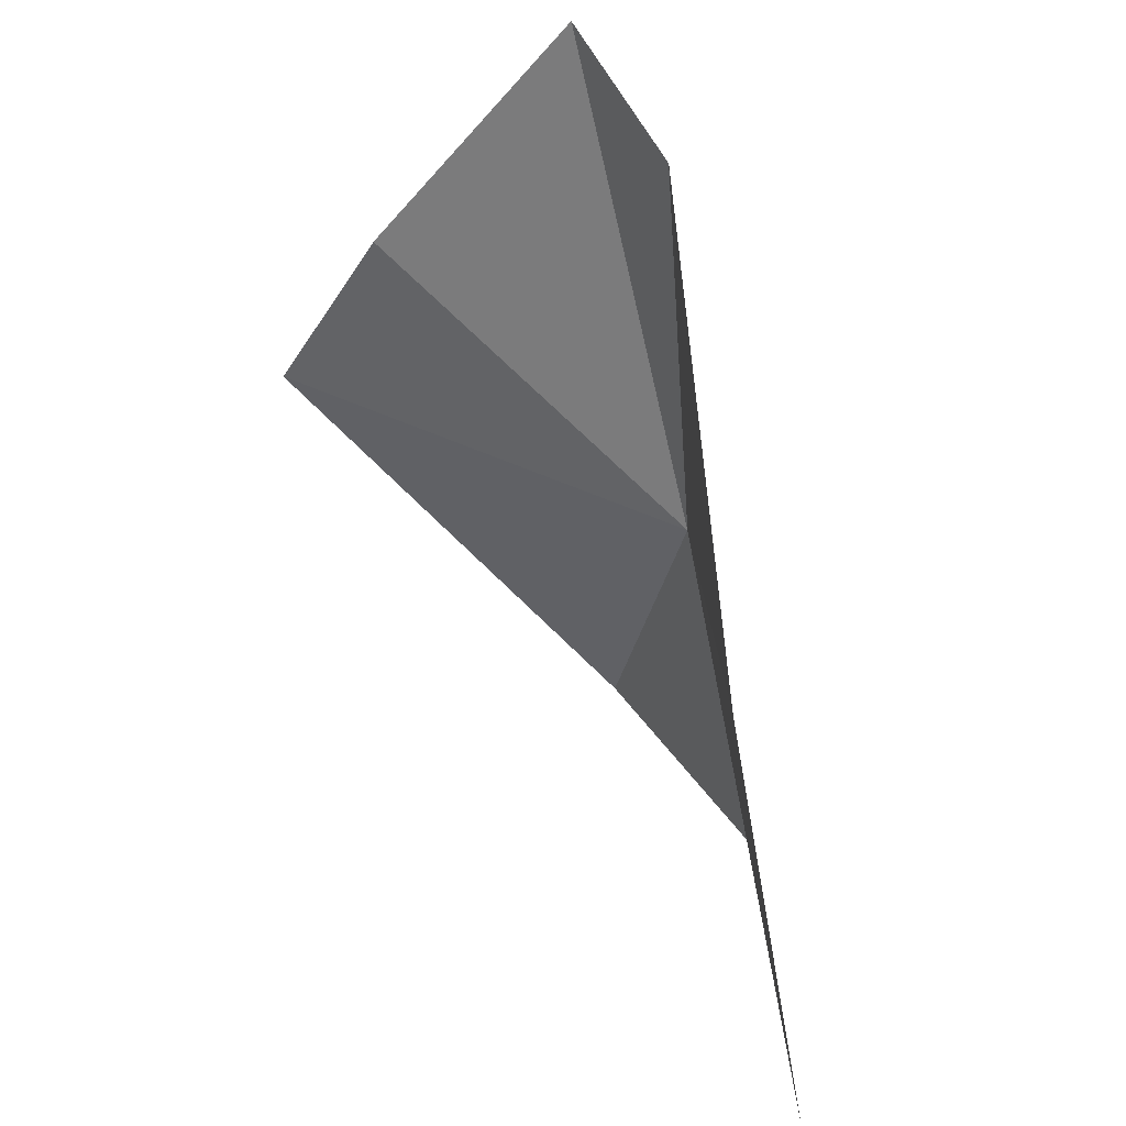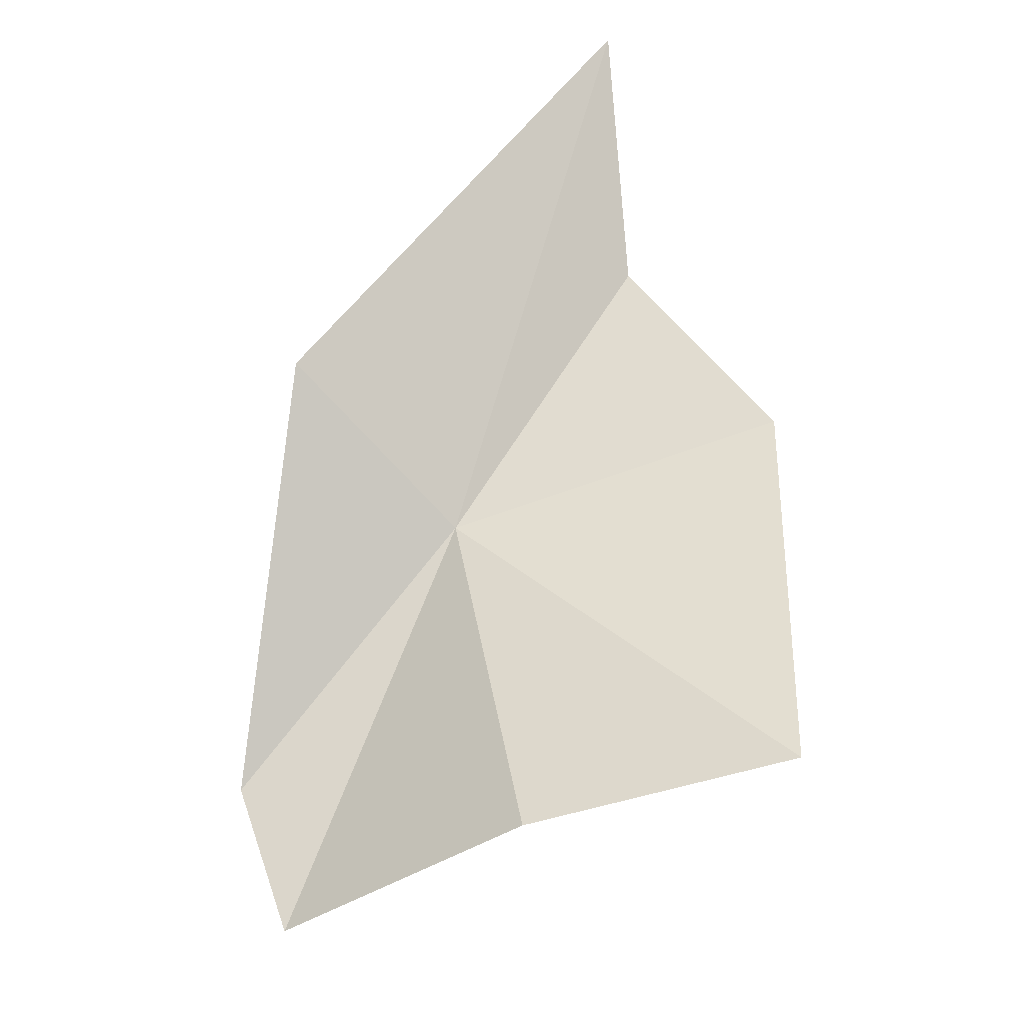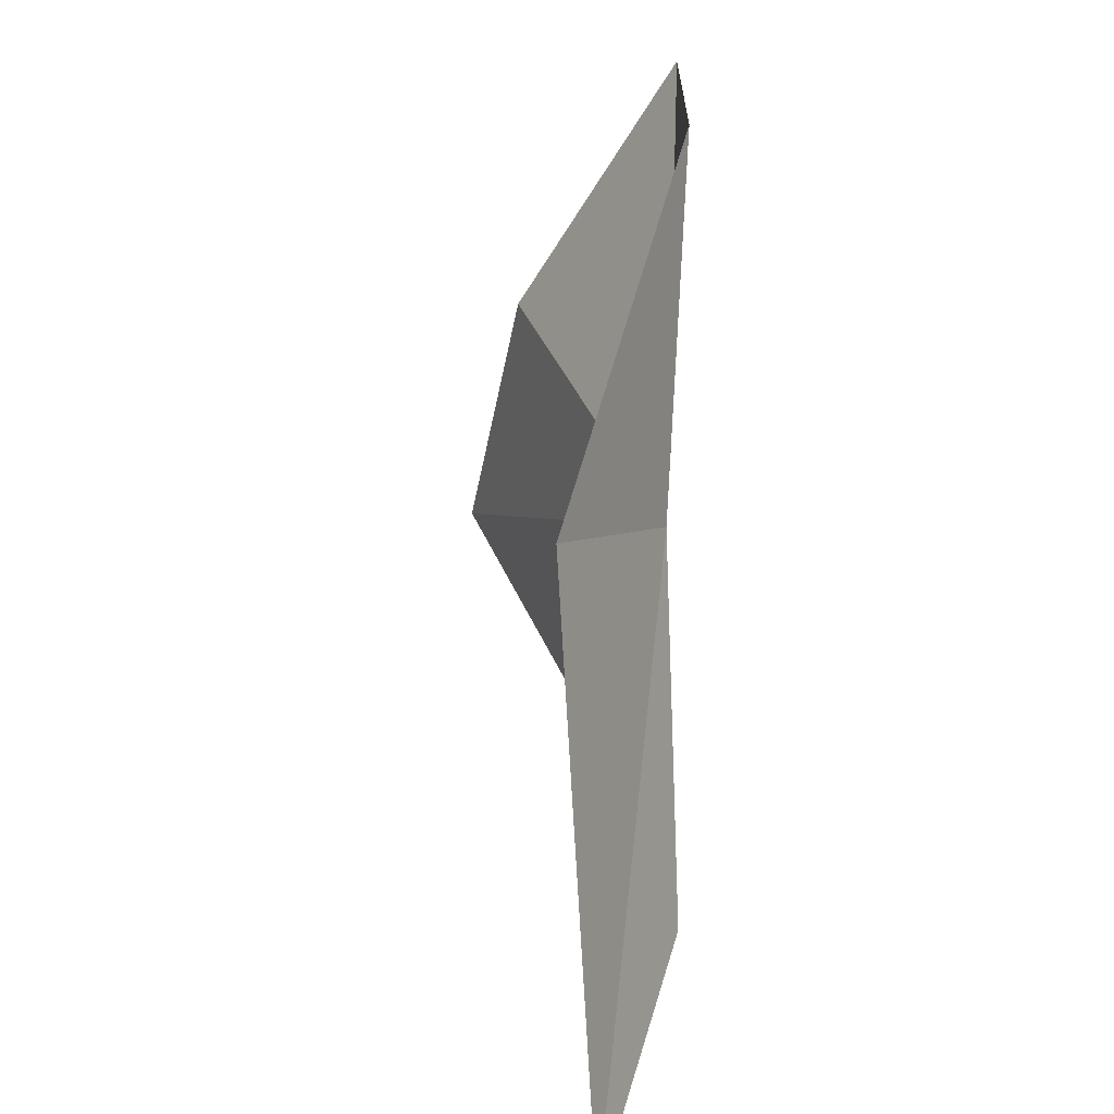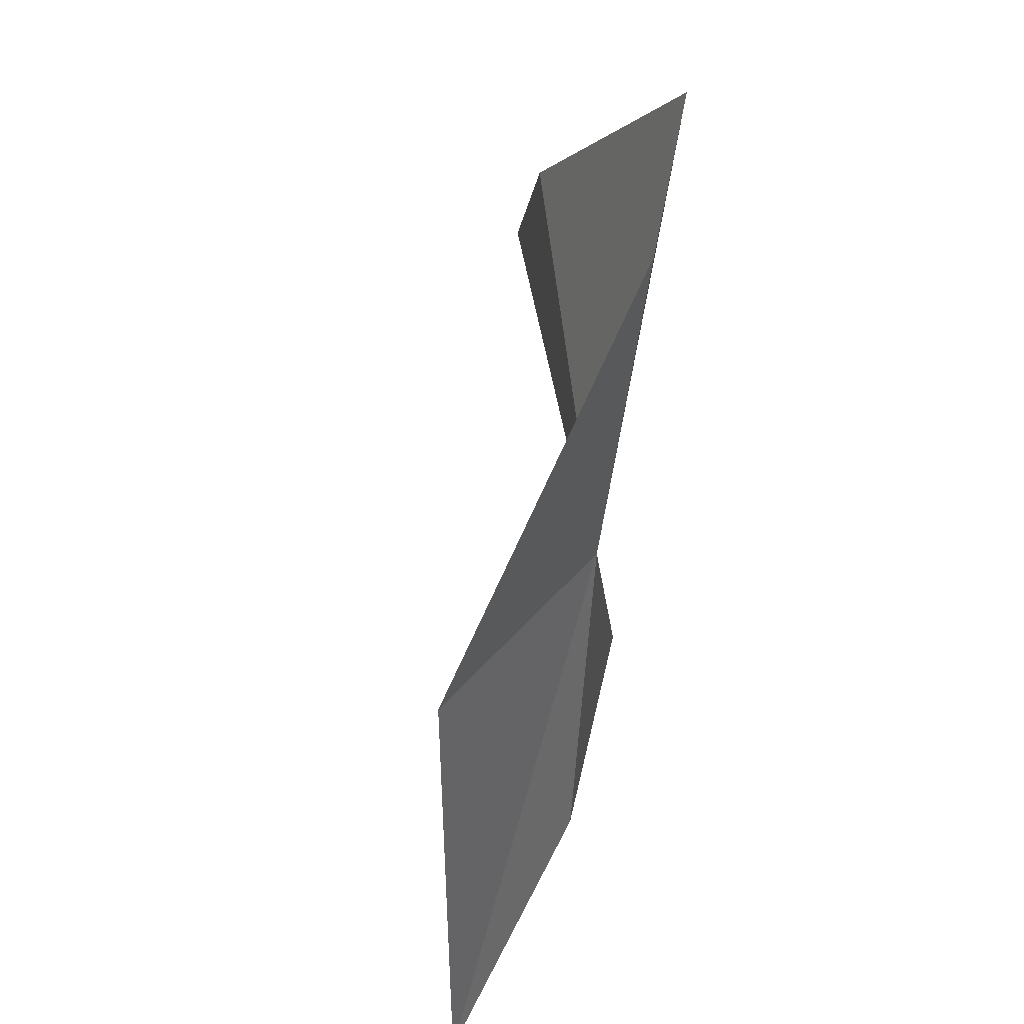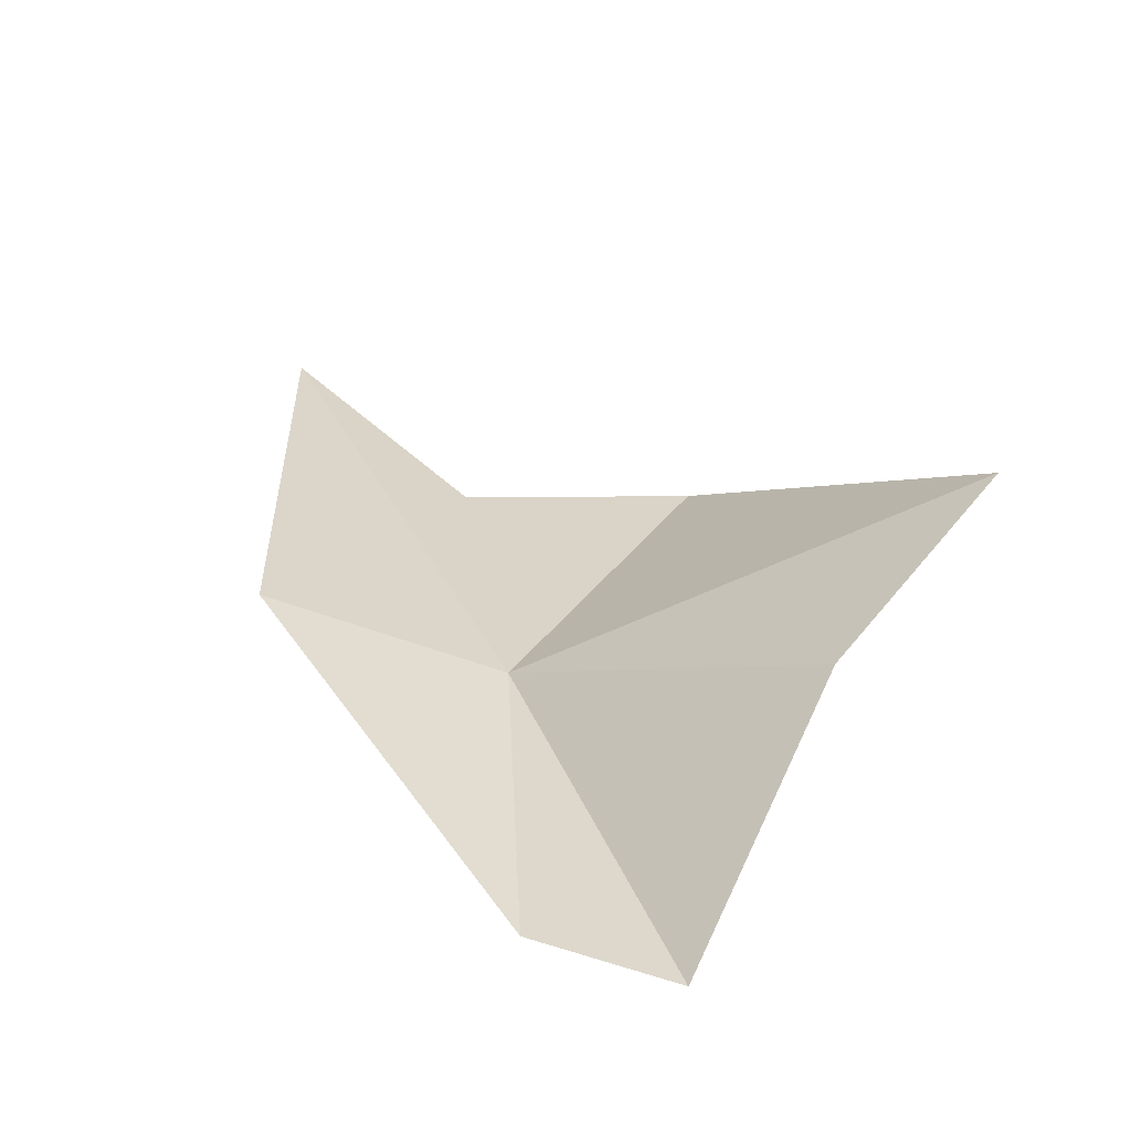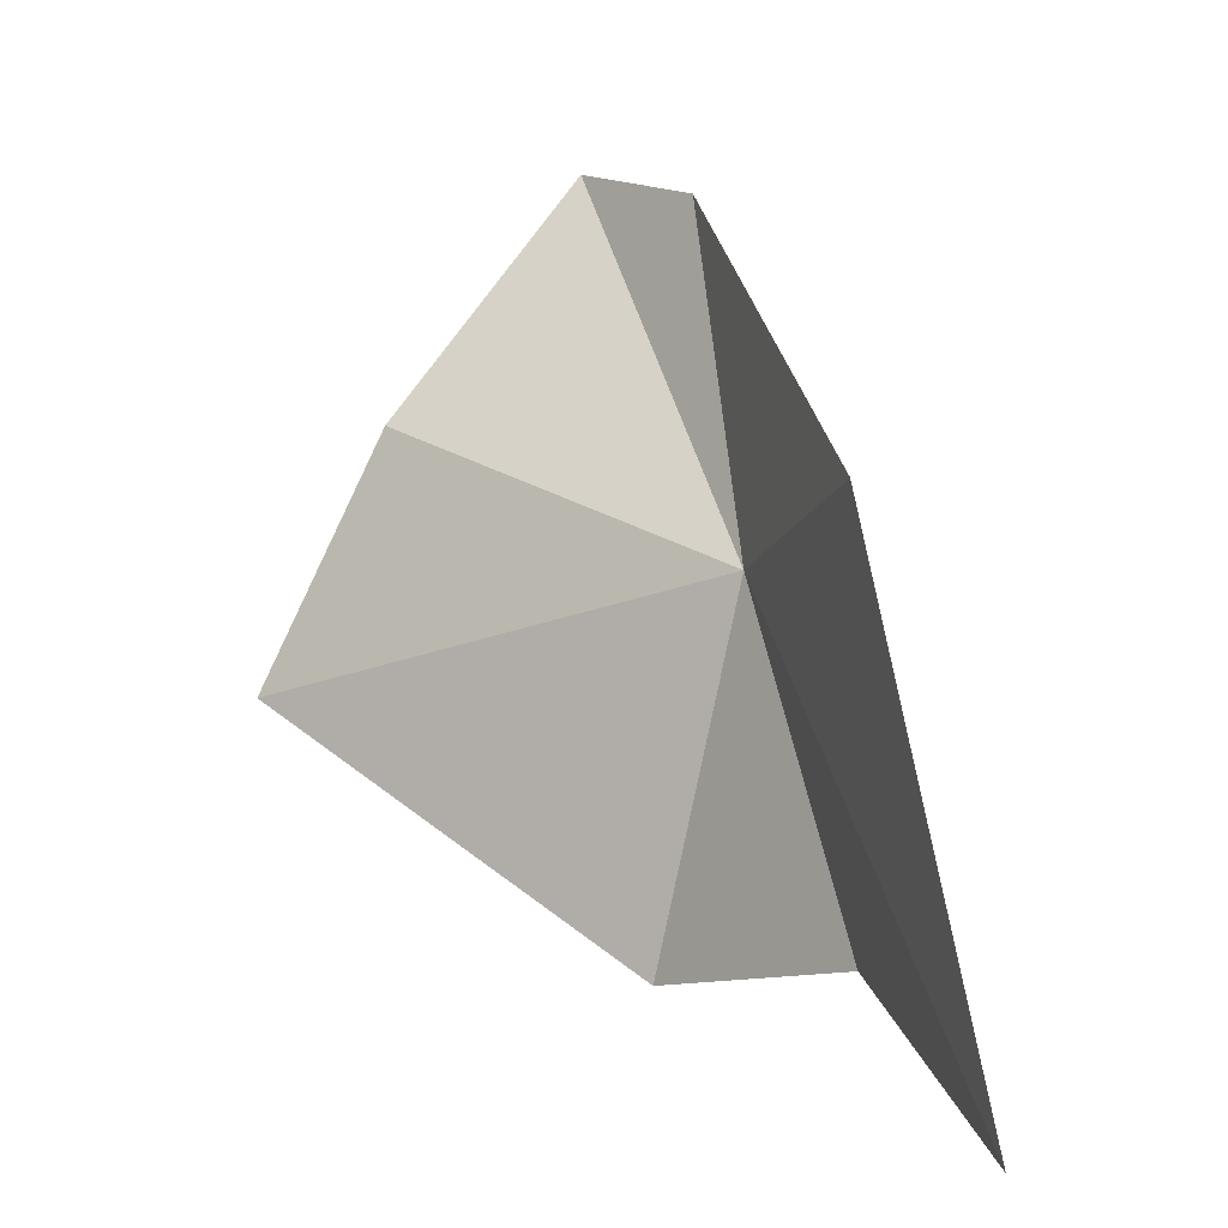
<metadata>
{"format":"obj","ext":"obj","renderer":"f3d","projection":"perspective","resolution":1024,"background":"white","views":[{"elev":47.5,"azim":-116.6,"up":"+Z"},{"elev":73.2,"azim":52.1,"up":"+Y"},{"elev":13.3,"azim":-86.1,"up":"+Z"},{"elev":55.9,"azim":-72.2,"up":"+Z"},{"elev":32.4,"azim":11.1,"up":"+Y"},{"elev":-7.7,"azim":-126.8,"up":"+Z"}]}
</metadata>
<code>
v -0.07302 0.2312 1.382
v -0.03207 0.2242 1.55
v 0.03879 0.2312 1.573
v -0.01613 0.2339 1.216
v 0.1352 0.336 1.341
v 0.07849 0.3071 1.457
v -0.1823 0.2708 1.4
v -0.2359 0.2515 1.153
v -0.13 0.2232 1.222
f 1 2 3
f 1 5 4
f 1 3 6
f 1 6 5
f 1 7 2
f 1 8 7
f 1 9 8
f 1 4 9

</code>
